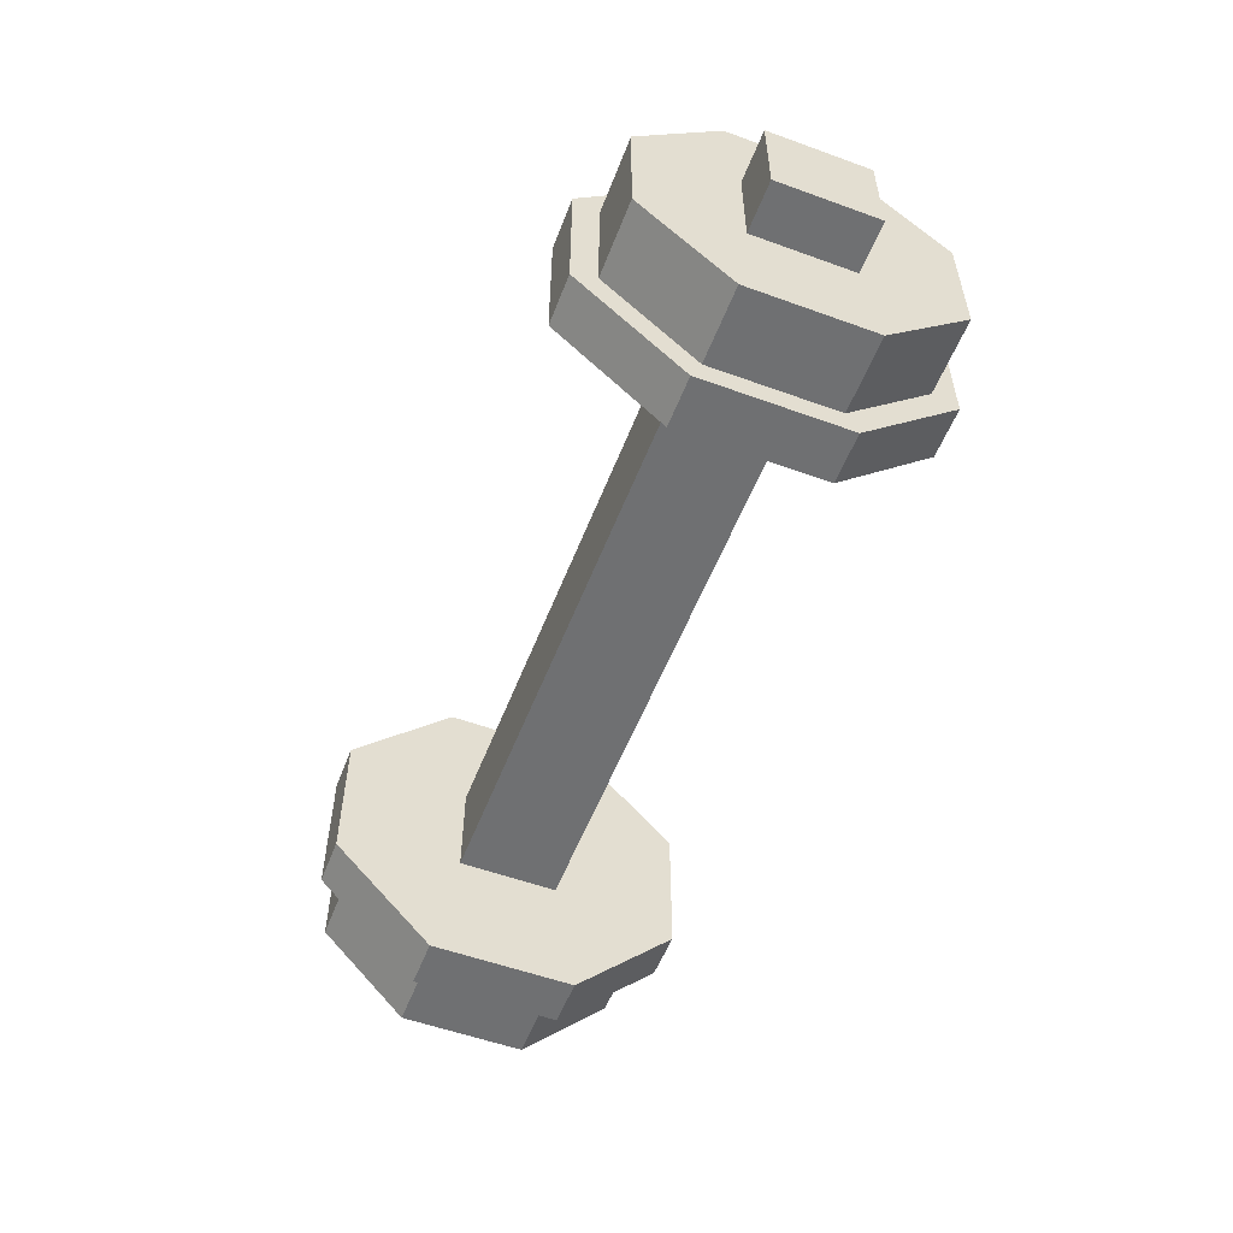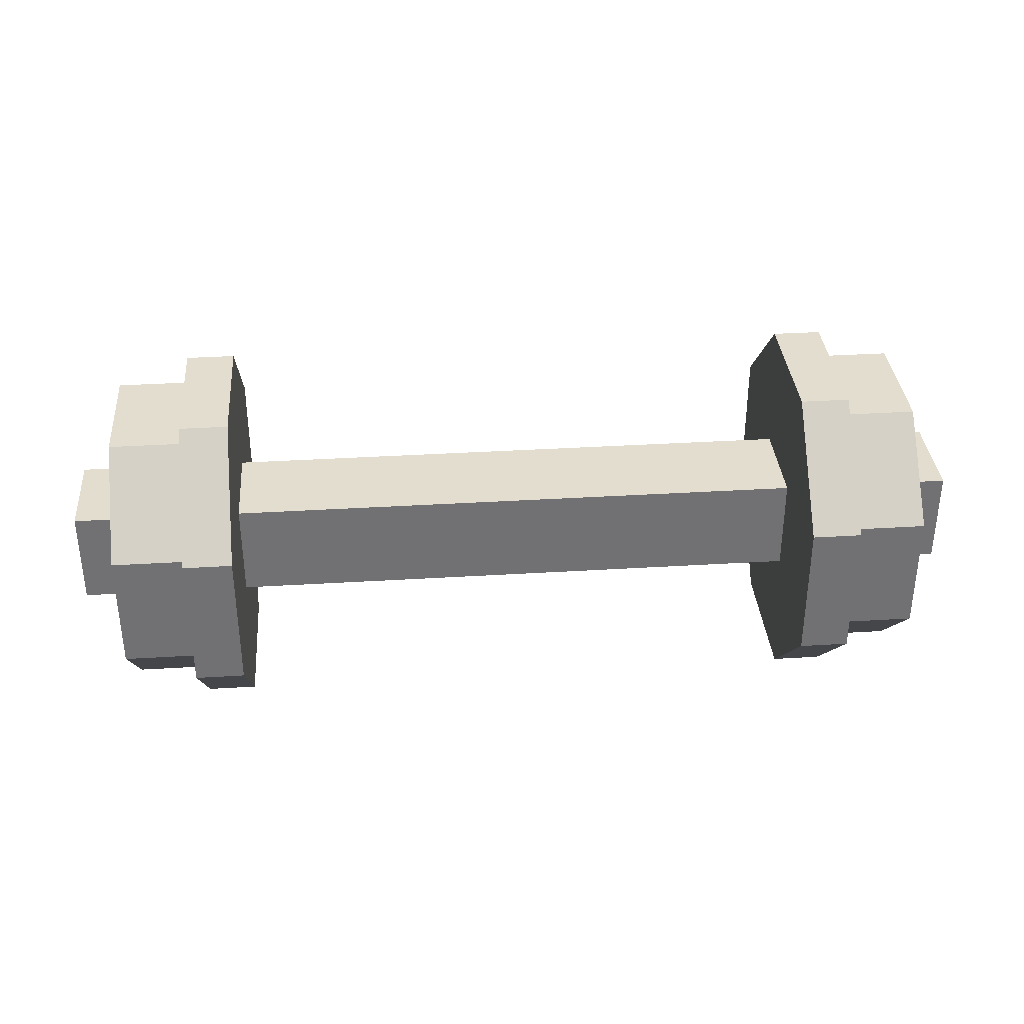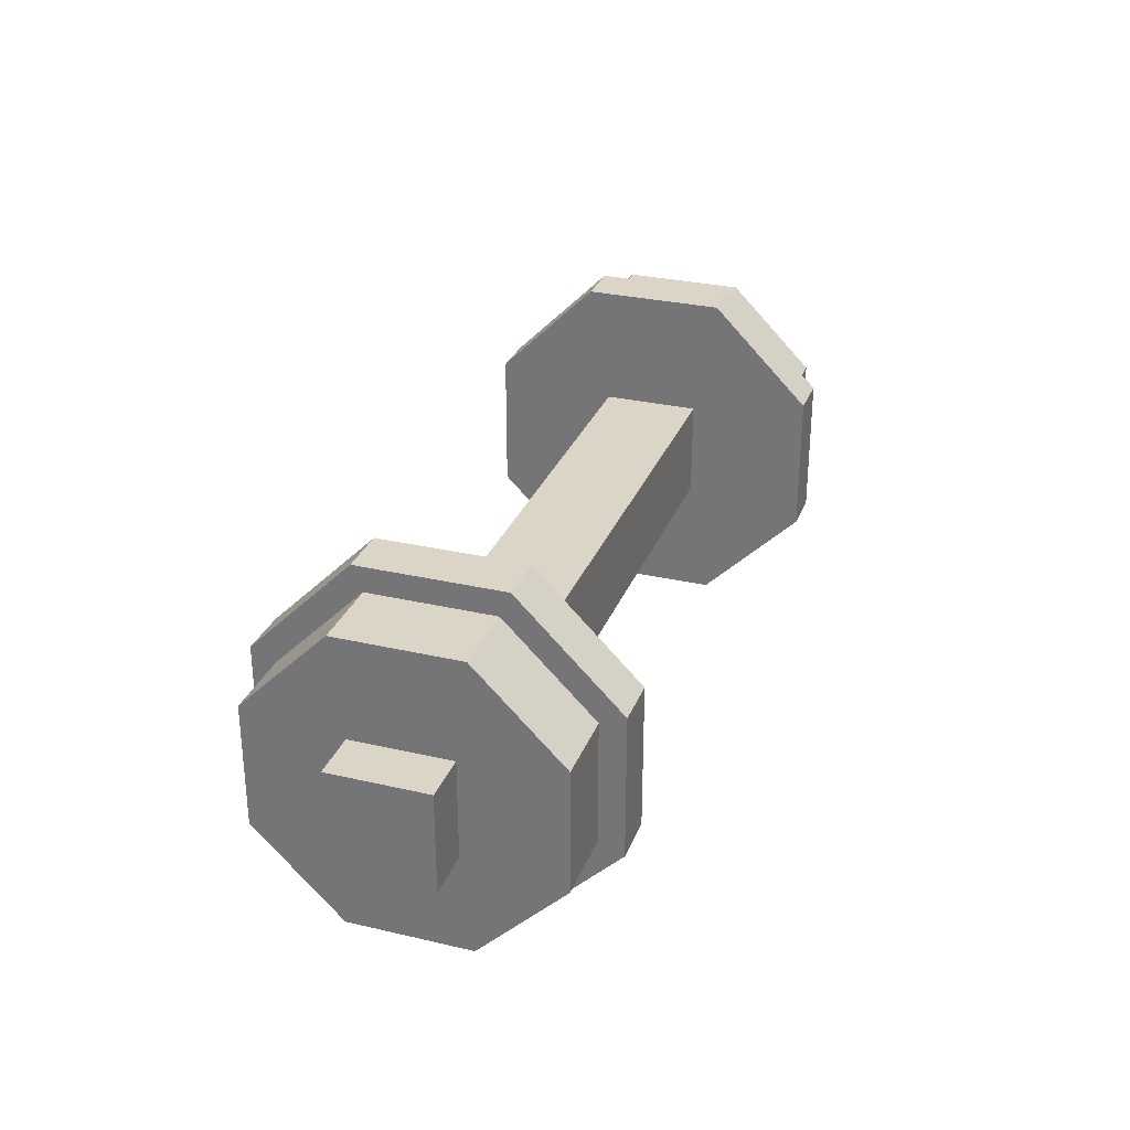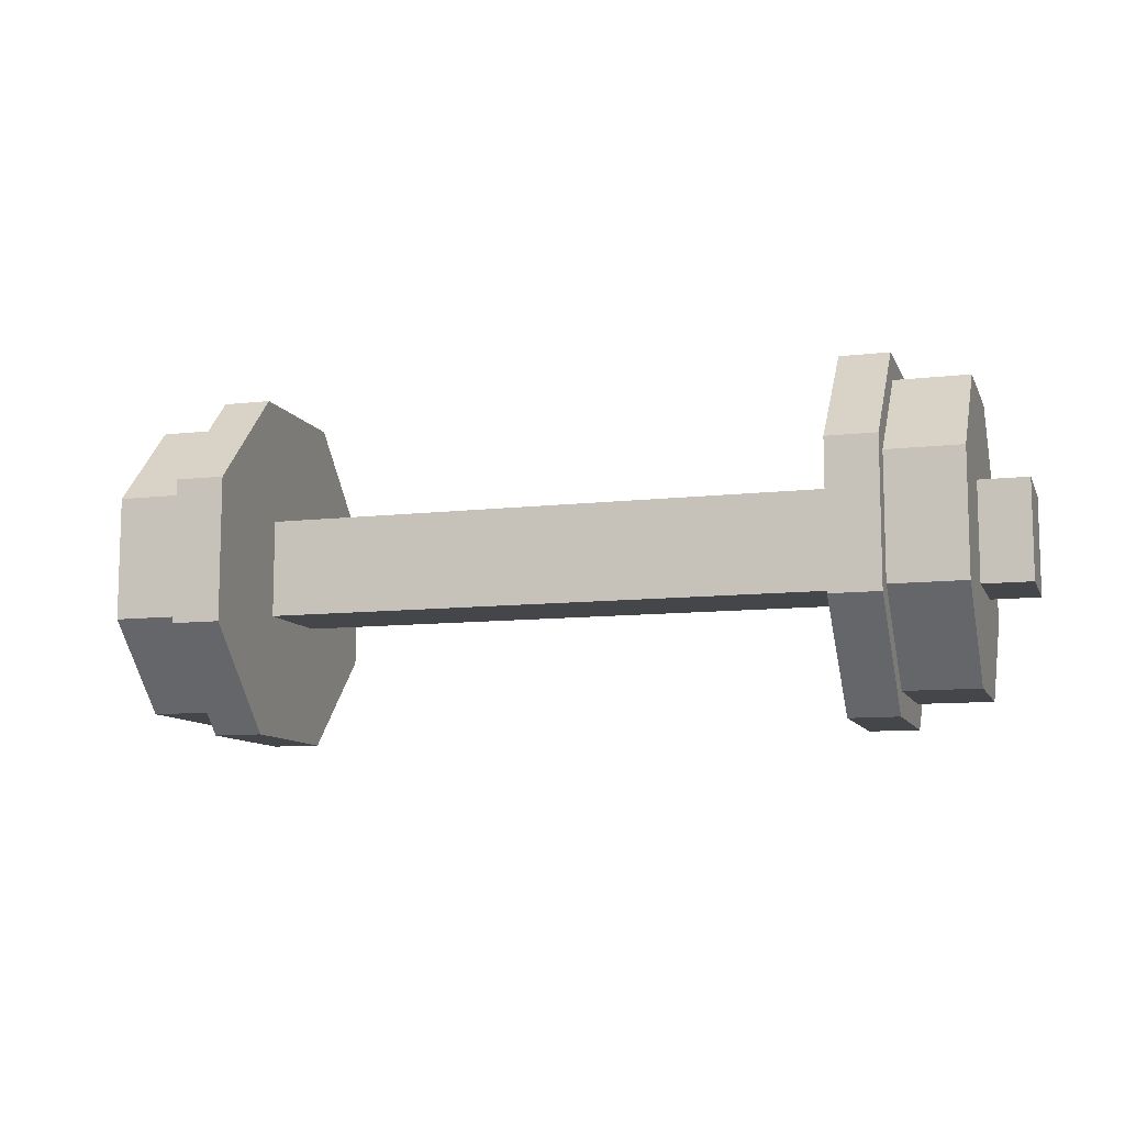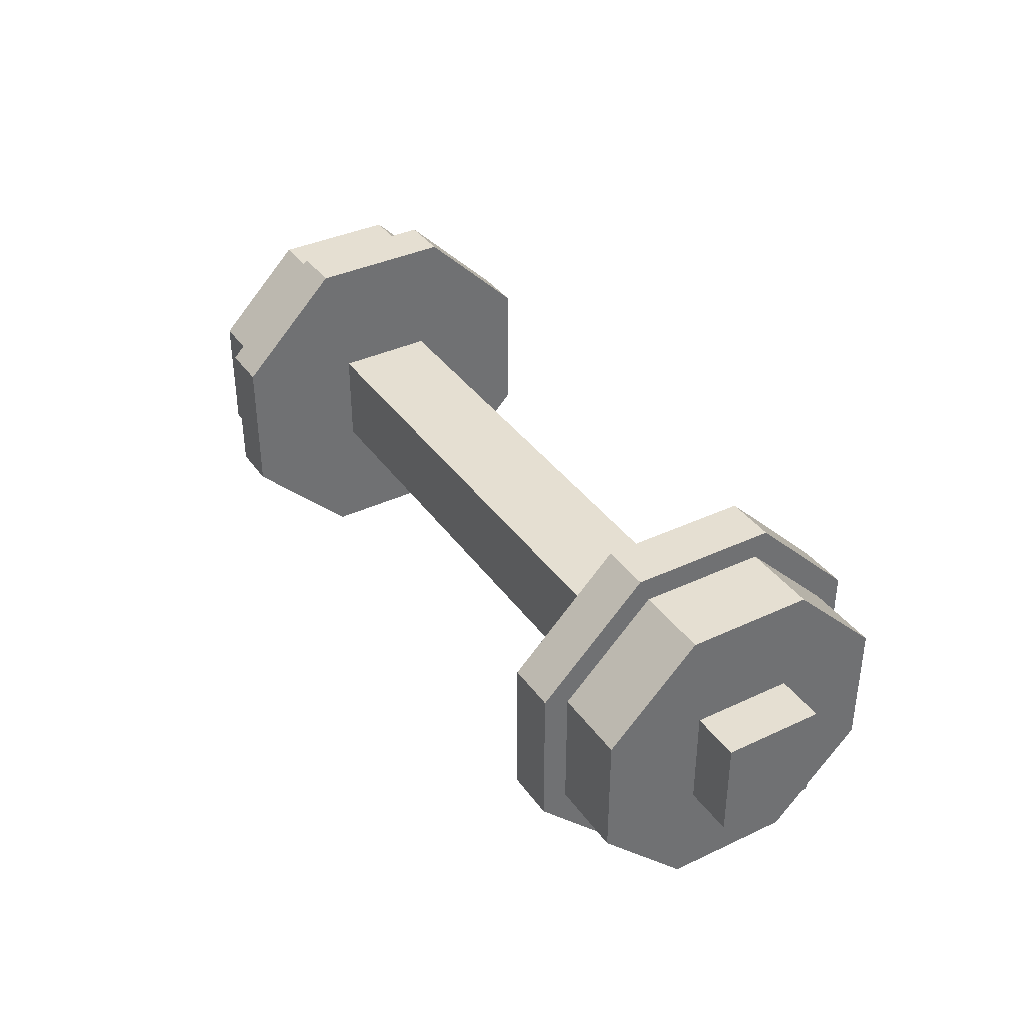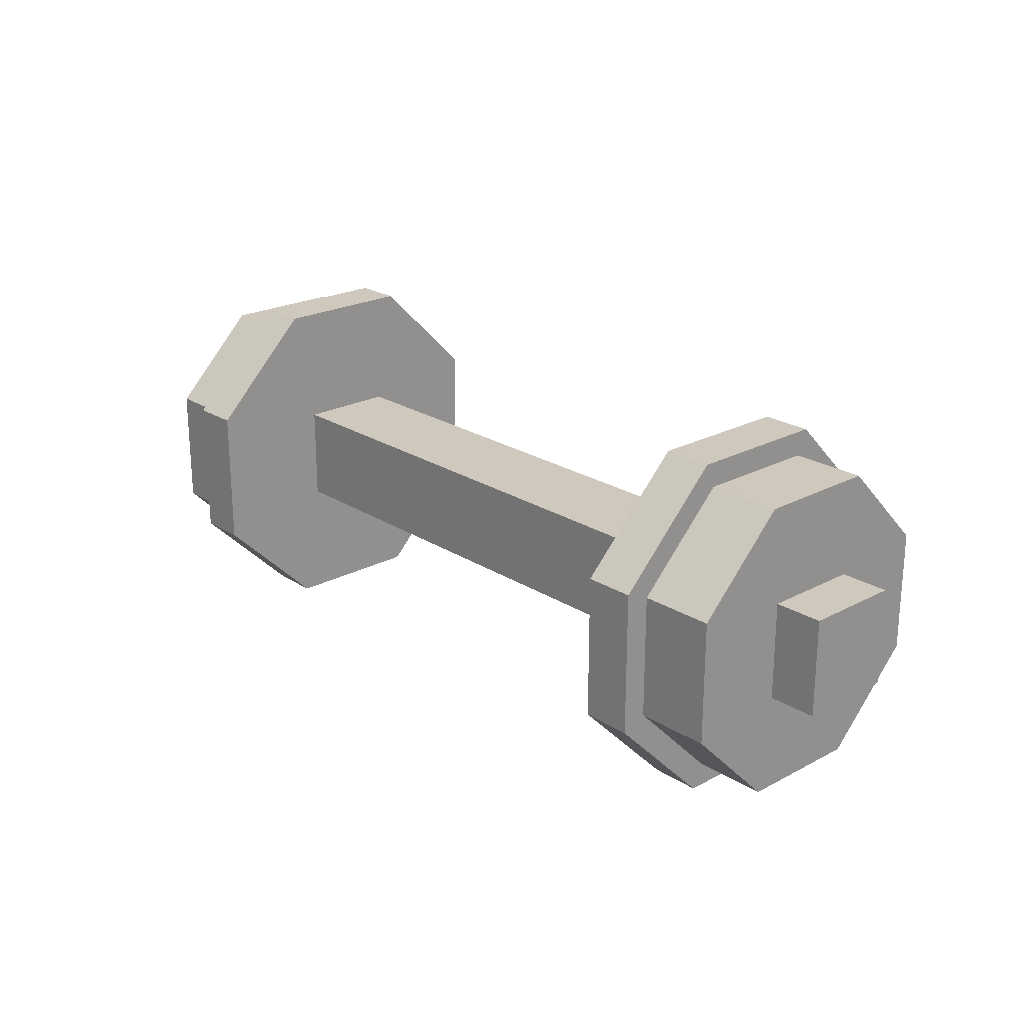
<metadata>
{"format":"obj","ext":"obj","renderer":"f3d","projection":"perspective","resolution":1024,"background":"white","views":[{"elev":-54.9,"azim":-111.0,"up":"+Z"},{"elev":35.0,"azim":-4.7,"up":"+Y"},{"elev":29.6,"azim":-71.1,"up":"+Y"},{"elev":-9.9,"azim":-163.3,"up":"+Z"},{"elev":37.3,"azim":58.9,"up":"+Z"},{"elev":22.5,"azim":47.5,"up":"+Y"}]}
</metadata>
<code>
o cube
v 1.188 0.5625 0.125
v 1.188 0.5625 -0.125
v 1.188 0.3125 0.125
v 1.188 0.3125 -0.125
v -1.188 0.5625 -0.125
v -1.188 0.5625 0.125
v -1.188 0.3125 -0.125
v -1.188 0.3125 0.125
f 4 7 5 2
f 3 4 2 1
f 8 3 1 6
f 7 8 6 5
f 6 1 2 5
f 7 4 3 8
o cylinder
v 0.875 0.4375 0
v 0.75 0.4375 0
v 0.875 0.6187 0.4375
v 0.75 0.6187 0.4375
v 0.875 0.875 0.1812
v 0.75 0.875 0.1812
v 0.875 0.875 -0.1812
v 0.75 0.875 -0.1812
v 0.875 0.6187 -0.4375
v 0.75 0.6187 -0.4375
v 0.875 0.2563 -0.4375
v 0.75 0.2563 -0.4375
v 0.875 -8.327e-17 -0.1812
v 0.75 -5.551e-17 -0.1812
v 0.875 -1.388e-16 0.1812
v 0.75 -1.11e-16 0.1812
v 0.875 0.2563 0.4375
v 0.75 0.2563 0.4375
f 13 11 9
f 11 13 14 12
f 12 14 10
f 15 13 9
f 13 15 16 14
f 14 16 10
f 17 15 9
f 15 17 18 16
f 16 18 10
f 19 17 9
f 17 19 20 18
f 18 20 10
f 21 19 9
f 19 21 22 20
f 20 22 10
f 23 21 9
f 21 23 24 22
f 22 24 10
f 25 23 9
f 23 25 26 24
f 24 26 10
f 11 25 9
f 25 11 12 26
f 26 12 10
o cylinder2
v 1.062 0.4375 0
v 0.875 0.4375 0
v 1.063 0.5928 0.375
v 0.875 0.5928 0.375
v 1.063 0.8125 0.1553
v 0.875 0.8125 0.1553
v 1.063 0.8125 -0.1553
v 0.875 0.8125 -0.1553
v 1.063 0.5928 -0.375
v 0.875 0.5928 -0.375
v 1.062 0.2822 -0.375
v 0.875 0.2822 -0.375
v 1.062 0.0625 -0.1553
v 0.875 0.0625 -0.1553
v 1.062 0.0625 0.1553
v 0.875 0.0625 0.1553
v 1.062 0.2822 0.375
v 0.875 0.2822 0.375
f 31 29 27
f 29 31 32 30
f 30 32 28
f 33 31 27
f 31 33 34 32
f 32 34 28
f 35 33 27
f 33 35 36 34
f 34 36 28
f 37 35 27
f 35 37 38 36
f 36 38 28
f 39 37 27
f 37 39 40 38
f 38 40 28
f 41 39 27
f 39 41 42 40
f 40 42 28
f 43 41 27
f 41 43 44 42
f 42 44 28
f 29 43 27
f 43 29 30 44
f 44 30 28
o cylinder3
v -0.875 0.4375 4.517e-16
v -0.75 0.4375 4.364e-16
v -0.875 0.6187 -0.4375
v -0.75 0.6187 -0.4375
v -0.875 0.875 -0.1812
v -0.75 0.875 -0.1812
v -0.875 0.875 0.1812
v -0.75 0.875 0.1812
v -0.875 0.6187 0.4375
v -0.75 0.6187 0.4375
v -0.875 0.2563 0.4375
v -0.75 0.2563 0.4375
v -0.875 1.11e-16 0.1812
v -0.75 1.11e-16 0.1812
v -0.875 5.551e-17 -0.1812
v -0.75 5.551e-17 -0.1812
v -0.875 0.2563 -0.4375
v -0.75 0.2563 -0.4375
f 49 47 45
f 47 49 50 48
f 48 50 46
f 51 49 45
f 49 51 52 50
f 50 52 46
f 53 51 45
f 51 53 54 52
f 52 54 46
f 55 53 45
f 53 55 56 54
f 54 56 46
f 57 55 45
f 55 57 58 56
f 56 58 46
f 59 57 45
f 57 59 60 58
f 58 60 46
f 61 59 45
f 59 61 62 60
f 60 62 46
f 47 61 45
f 61 47 48 62
f 62 48 46
o cylinder4
v -1.062 0.4375 1.148e-17
v -0.875 0.4375 -1.148e-17
v -1.063 0.5928 -0.375
v -0.875 0.5928 -0.375
v -1.063 0.8125 -0.1553
v -0.875 0.8125 -0.1553
v -1.063 0.8125 0.1553
v -0.875 0.8125 0.1553
v -1.062 0.5928 0.375
v -0.875 0.5928 0.375
v -1.062 0.2822 0.375
v -0.875 0.2822 0.375
v -1.062 0.0625 0.1553
v -0.875 0.0625 0.1553
v -1.062 0.0625 -0.1553
v -0.875 0.0625 -0.1553
v -1.063 0.2822 -0.375
v -0.875 0.2822 -0.375
f 67 65 63
f 65 67 68 66
f 66 68 64
f 69 67 63
f 67 69 70 68
f 68 70 64
f 71 69 63
f 69 71 72 70
f 70 72 64
f 73 71 63
f 71 73 74 72
f 72 74 64
f 75 73 63
f 73 75 76 74
f 74 76 64
f 77 75 63
f 75 77 78 76
f 76 78 64
f 79 77 63
f 77 79 80 78
f 78 80 64
f 65 79 63
f 79 65 66 80
f 80 66 64

</code>
